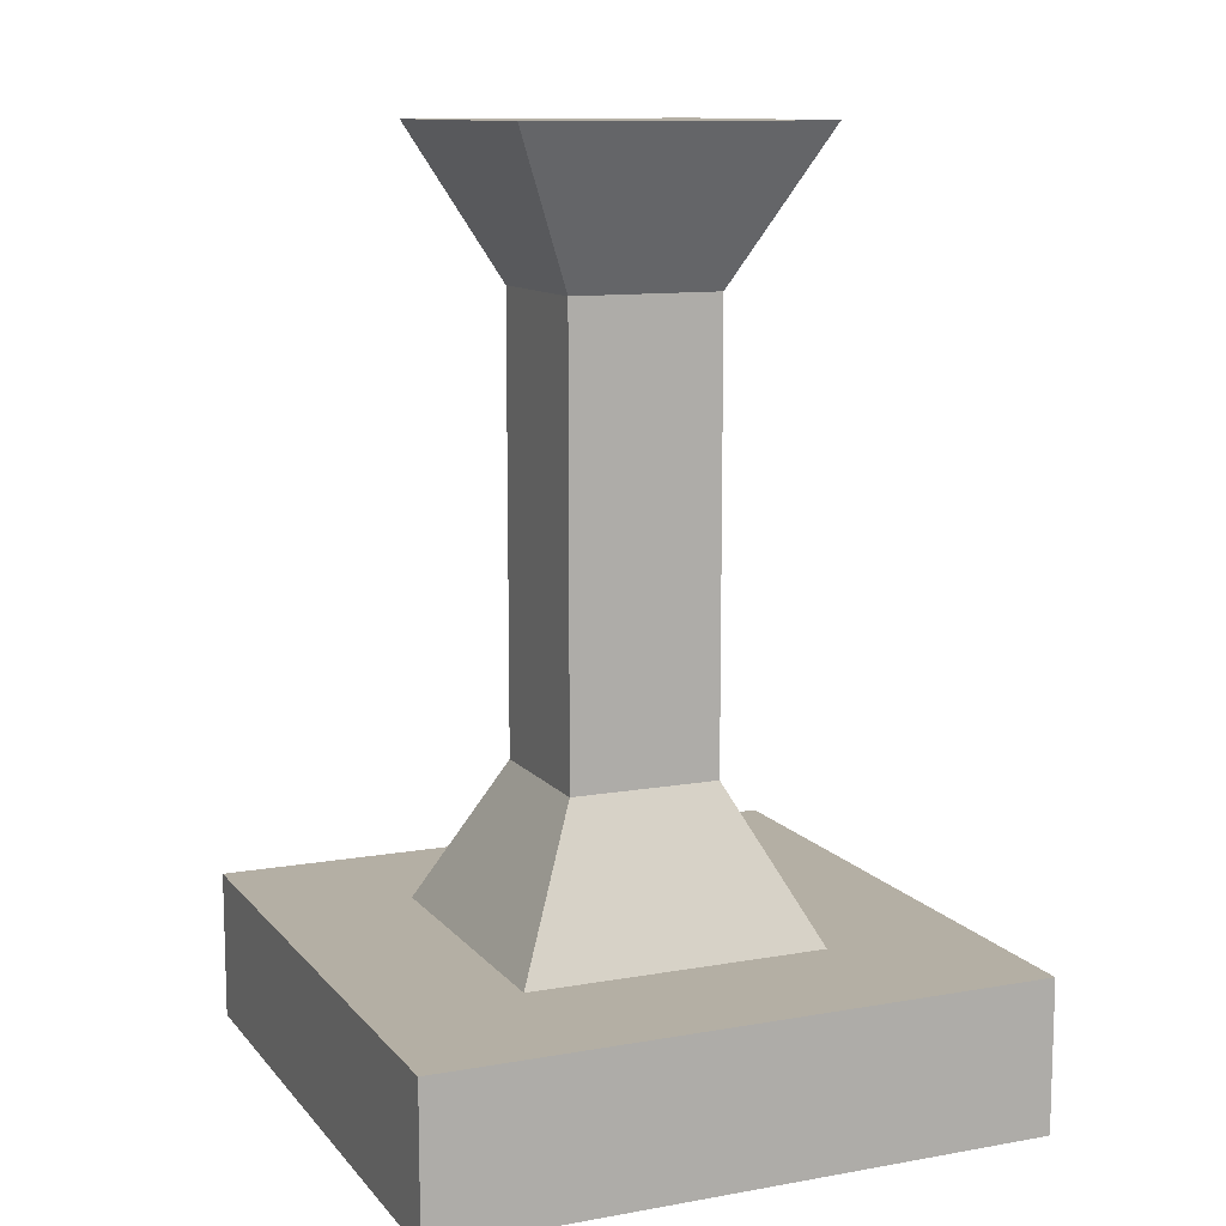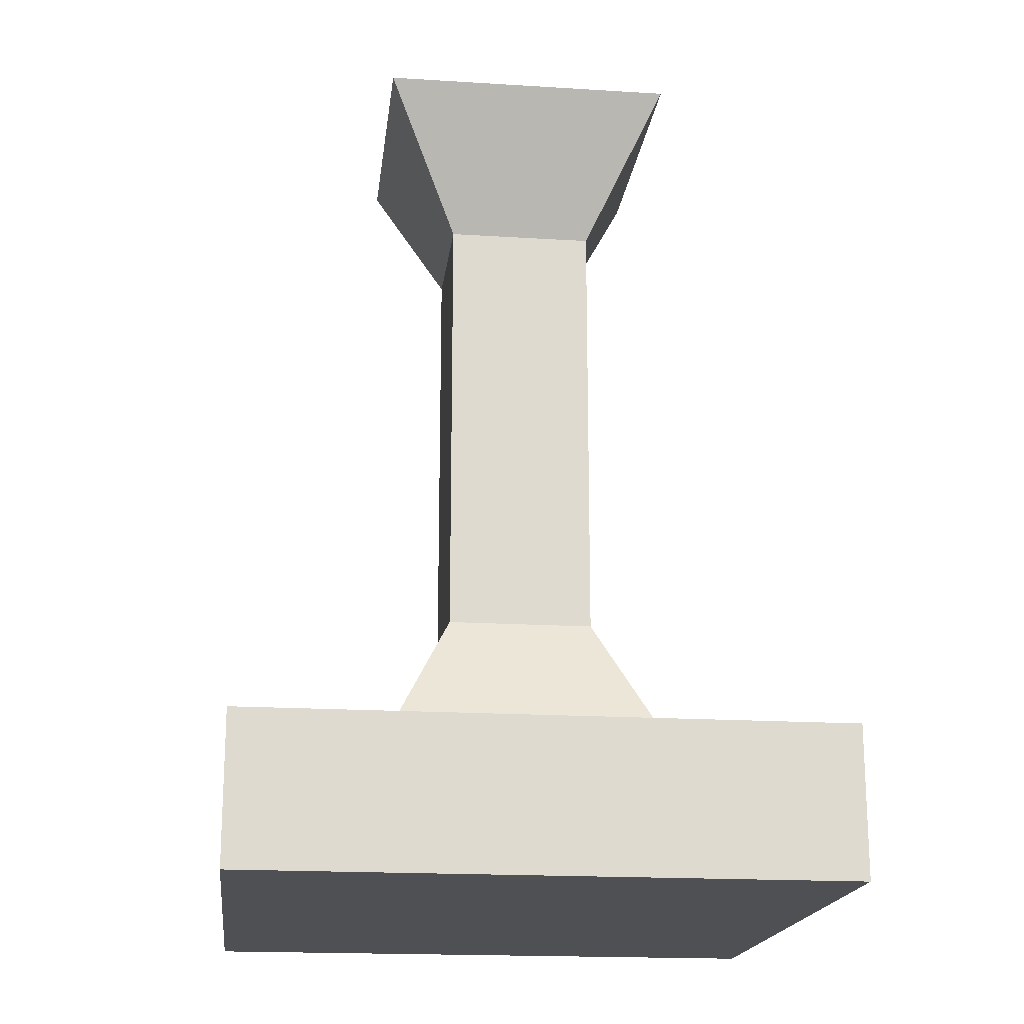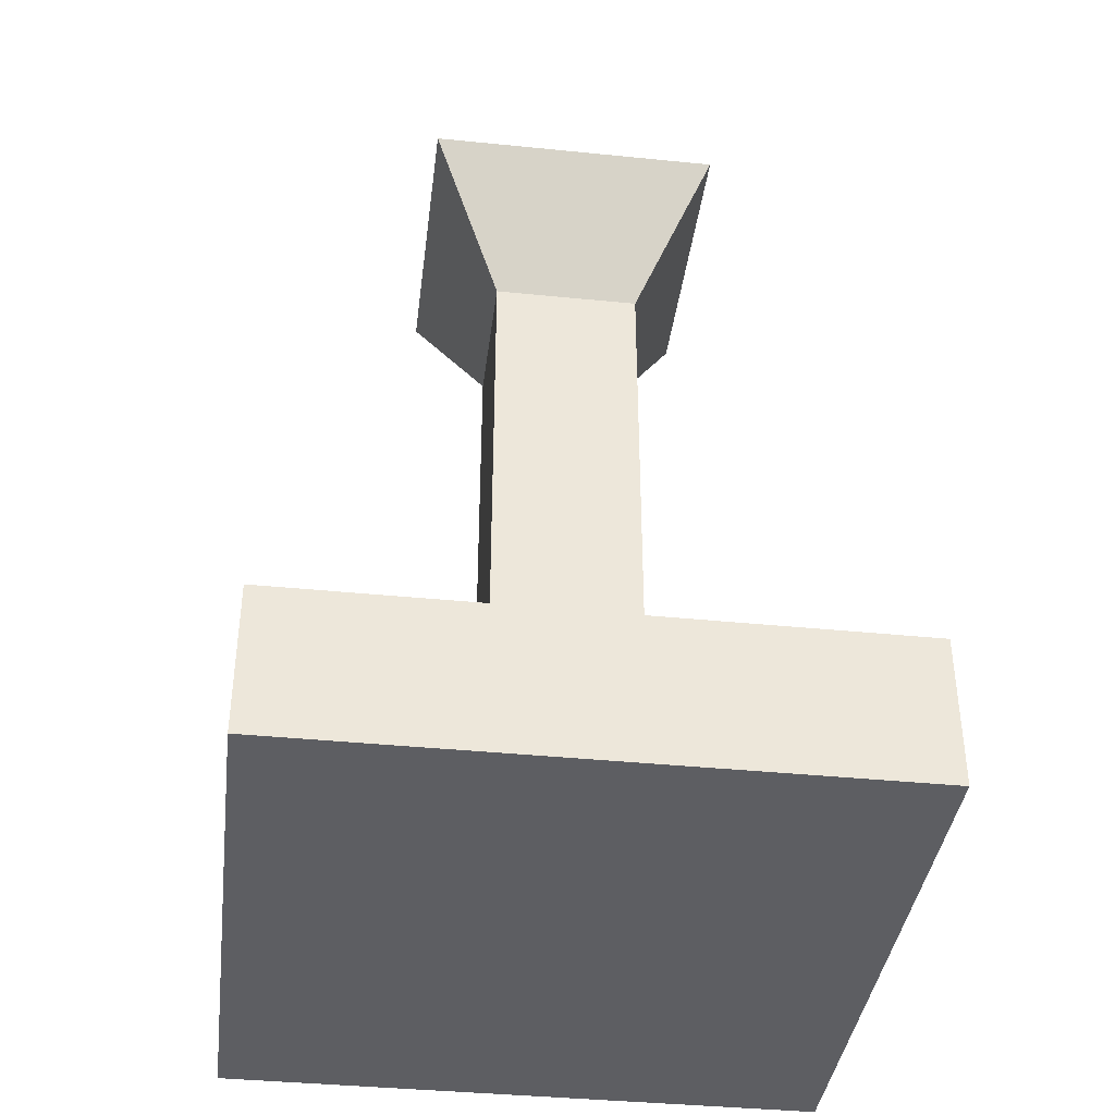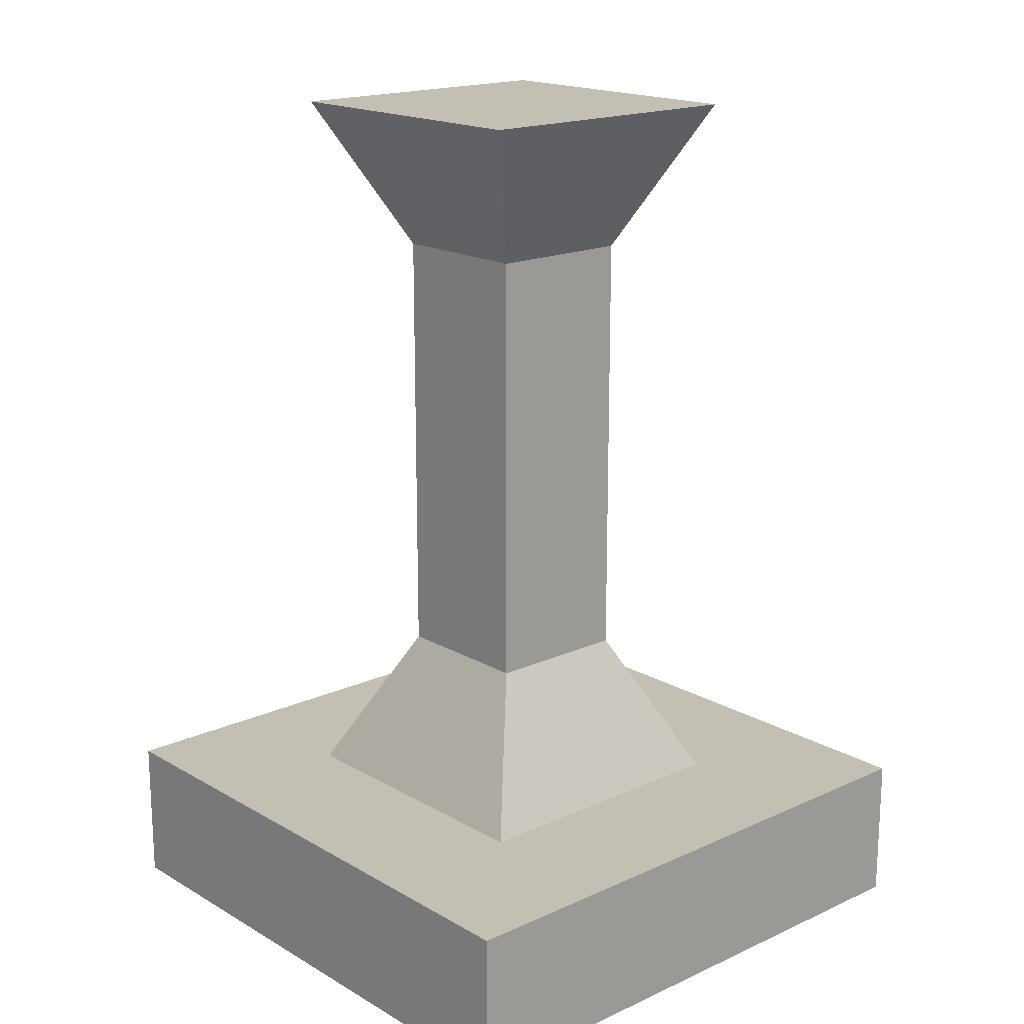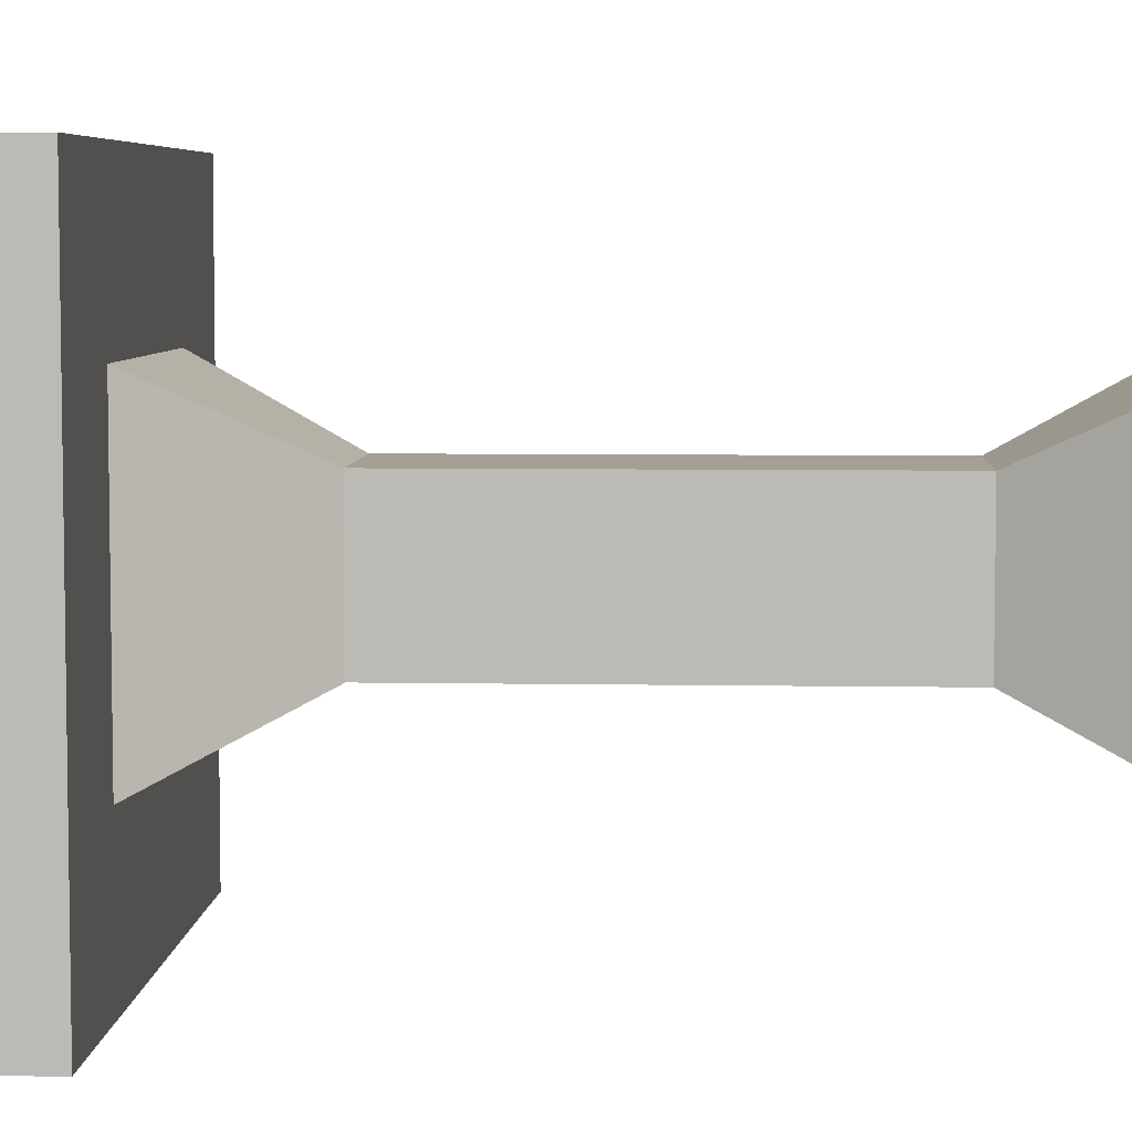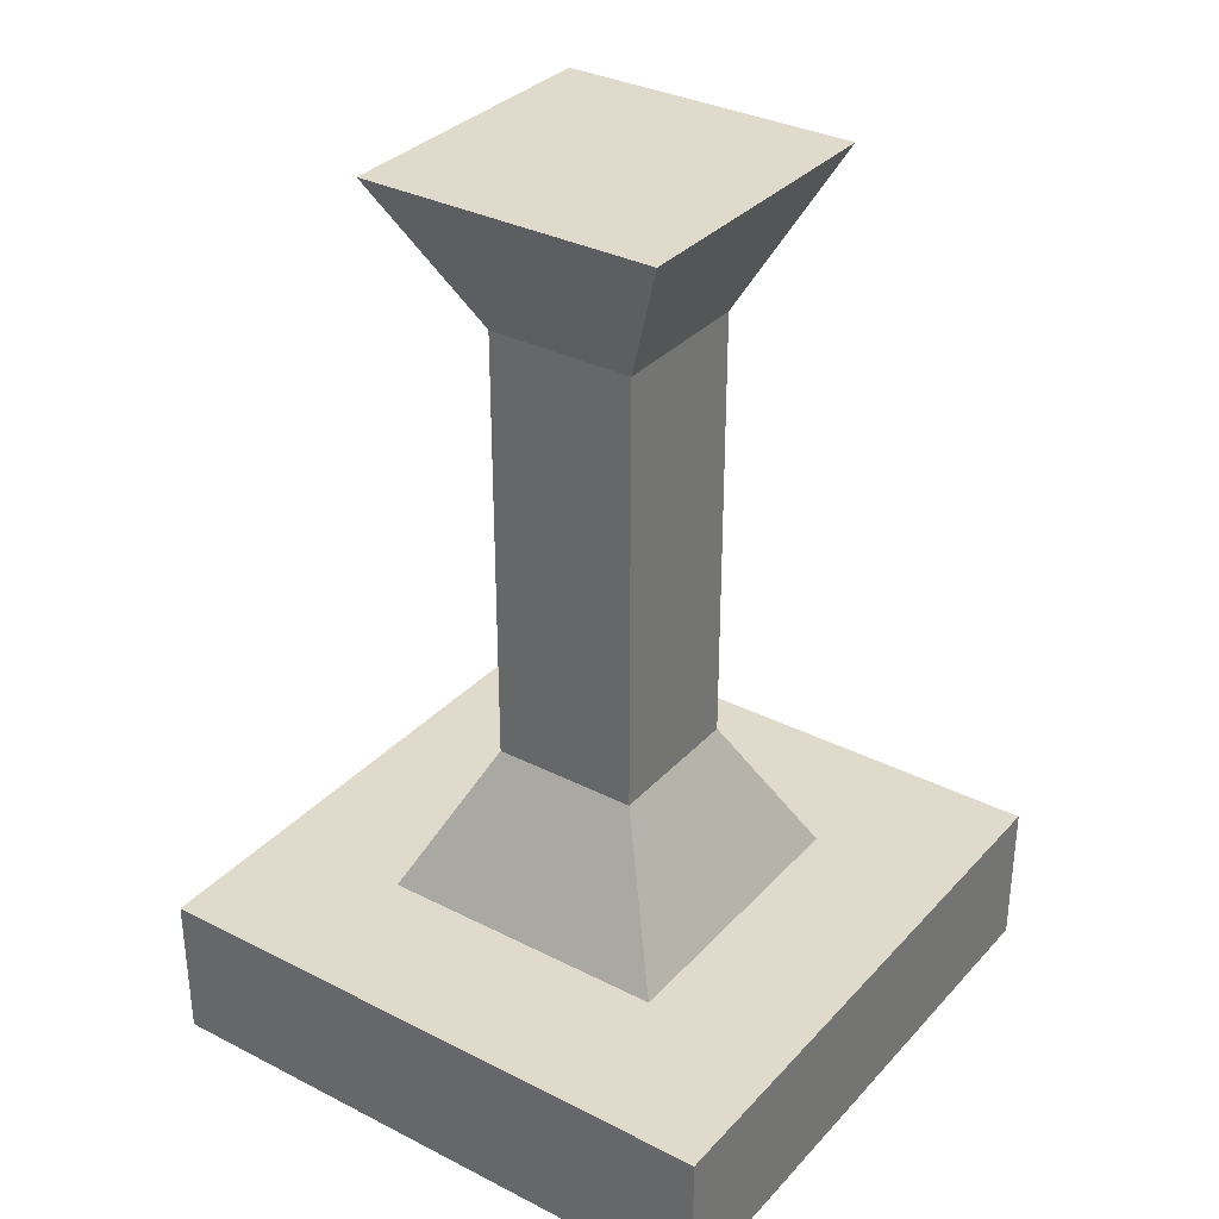
<metadata>
{"format":"obj","ext":"obj","renderer":"f3d","projection":"perspective","resolution":1024,"background":"white","views":[{"elev":11.3,"azim":-113.4,"up":"+Y"},{"elev":-18.5,"azim":-6.8,"up":"+Y"},{"elev":-39.0,"azim":-7.2,"up":"+Y"},{"elev":17.7,"azim":-131.7,"up":"+Y"},{"elev":5.8,"azim":93.2,"up":"+Z"},{"elev":33.1,"azim":-144.9,"up":"+Y"}]}
</metadata>
<code>
v  -1 0 -1
v  1 0 -1
v  1 0 1
v  -1 0 1
v  1 0.5 1
v  1 0.5 -1
v  -1 0.5 -1
v  -1 0.5 1
g StaticMaterial
f 1 2 3
f 3 4 1
f 5 6 7
f 7 8 5
f 3 5 8
f 8 4 3
f 2 6 5
f 5 3 2
f 1 7 6
f 6 2 1
f 4 8 7
f 7 1 4
v  -0.5 0.5 0.5
v  -0.5 0.5 -0.5
v  0.5 0.5 -0.5
v  0.5 0.5 0.5
v  -0.5 3 0.5
v  0.5 3 0.5
v  0.5 3 -0.5
v  -0.5 3 -0.5
v  0.25 1 0.25
v  -0.25 1 0.25
v  0.25 2.5 0.25
v  -0.25 2.5 0.25
v  0.25 1 -0.25
v  0.25 2.5 -0.25
v  -0.25 1 -0.25
v  -0.25 2.5 -0.25
g Support_Building
f 9 10 11
f 11 12 9
f 13 14 15
f 15 16 13
f 9 12 17
f 17 18 9
f 18 17 19
f 19 20 18
f 20 19 14
f 14 13 20
f 12 11 21
f 21 17 12
f 17 21 22
f 22 19 17
f 19 22 15
f 15 14 19
f 11 10 23
f 23 21 11
f 21 23 24
f 24 22 21
f 22 24 16
f 16 15 22
f 10 9 18
f 18 23 10
f 23 18 20
f 20 24 23
f 24 20 13
f 13 16 24

</code>
